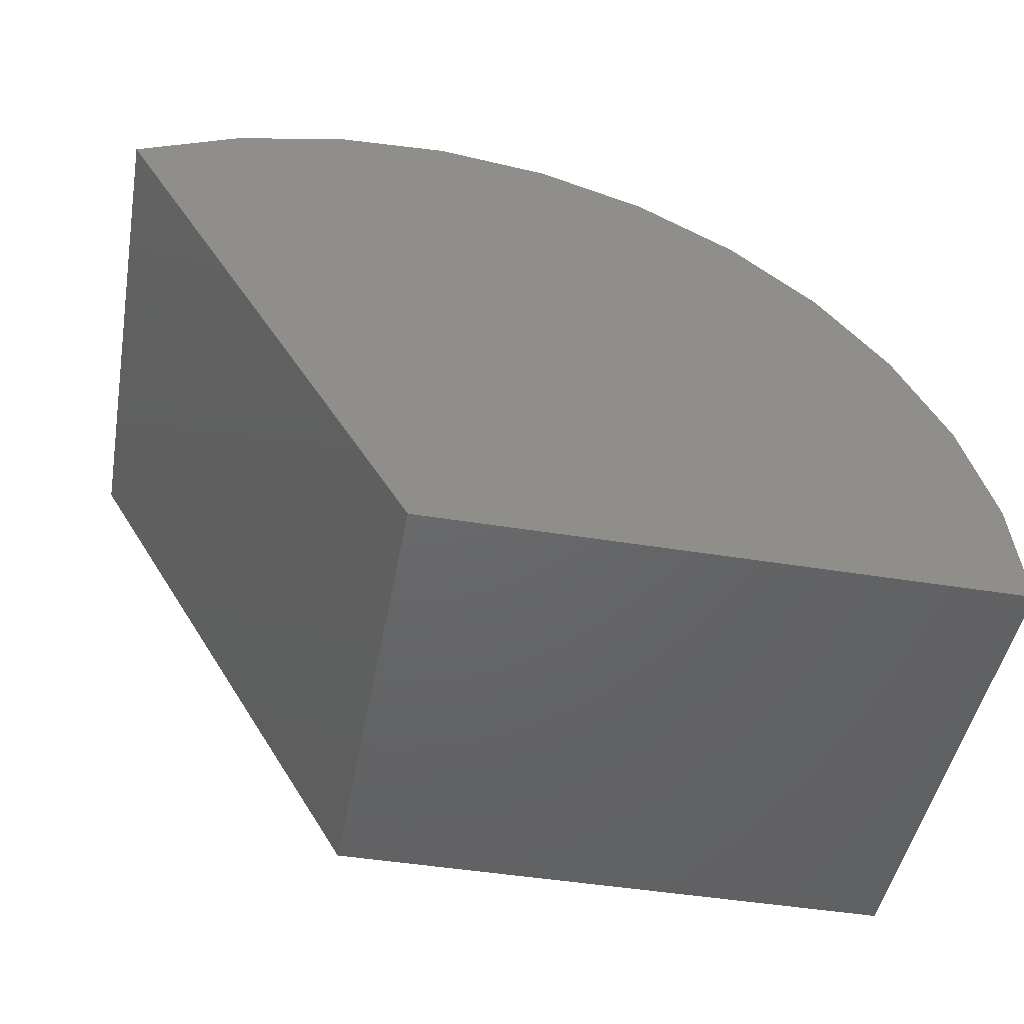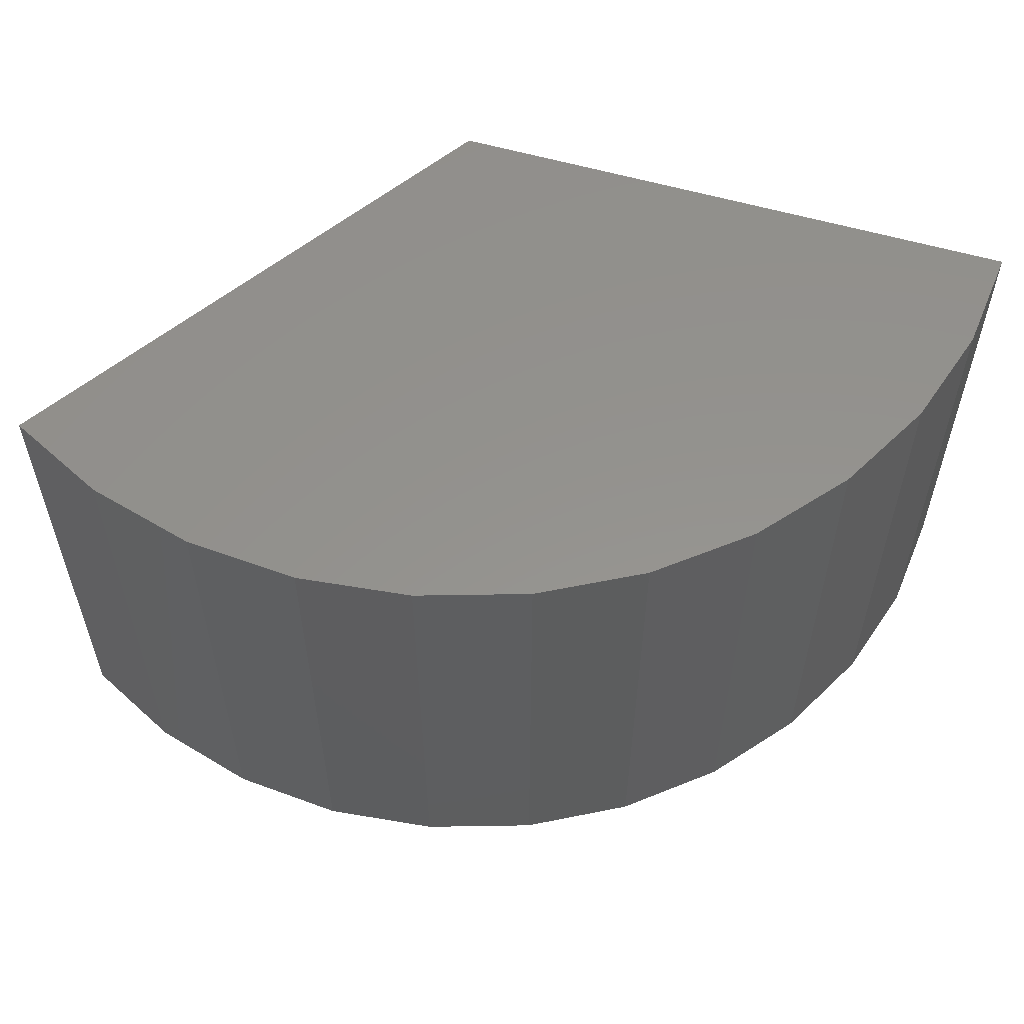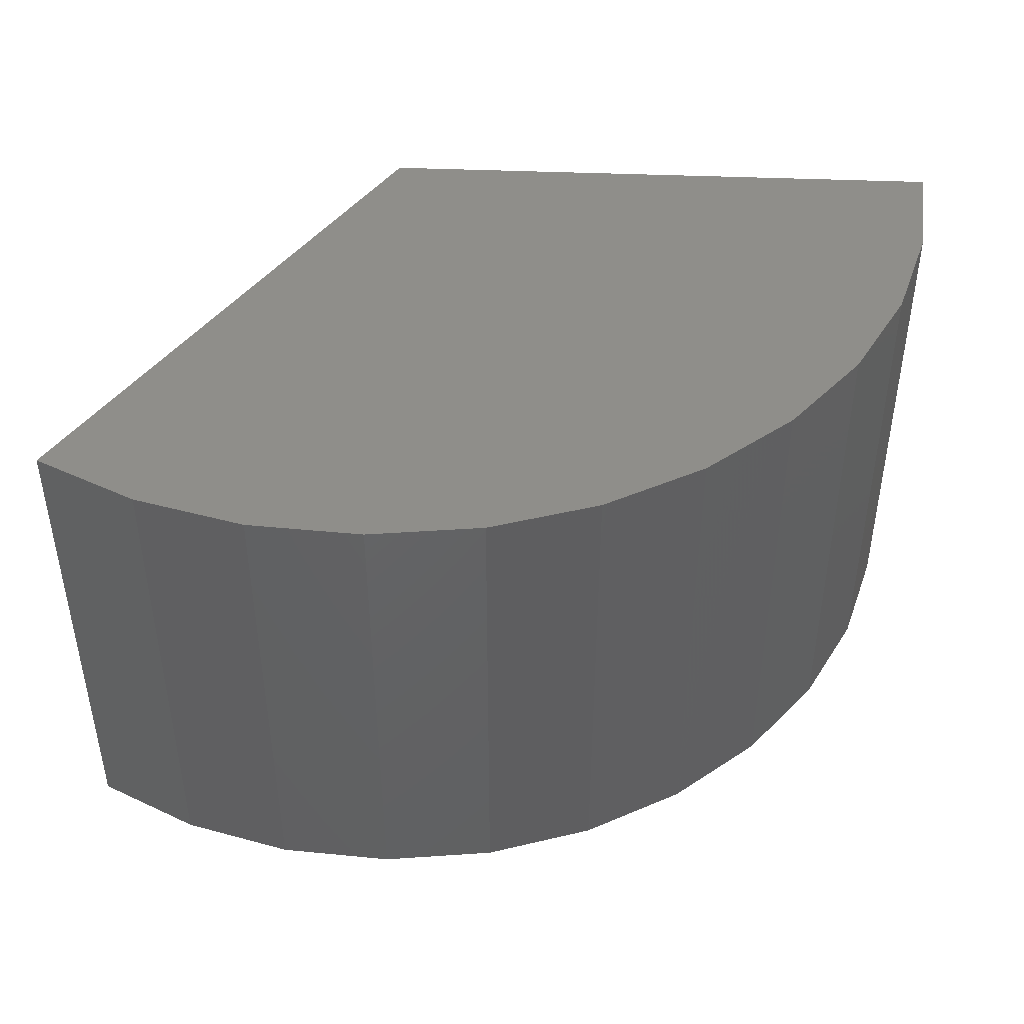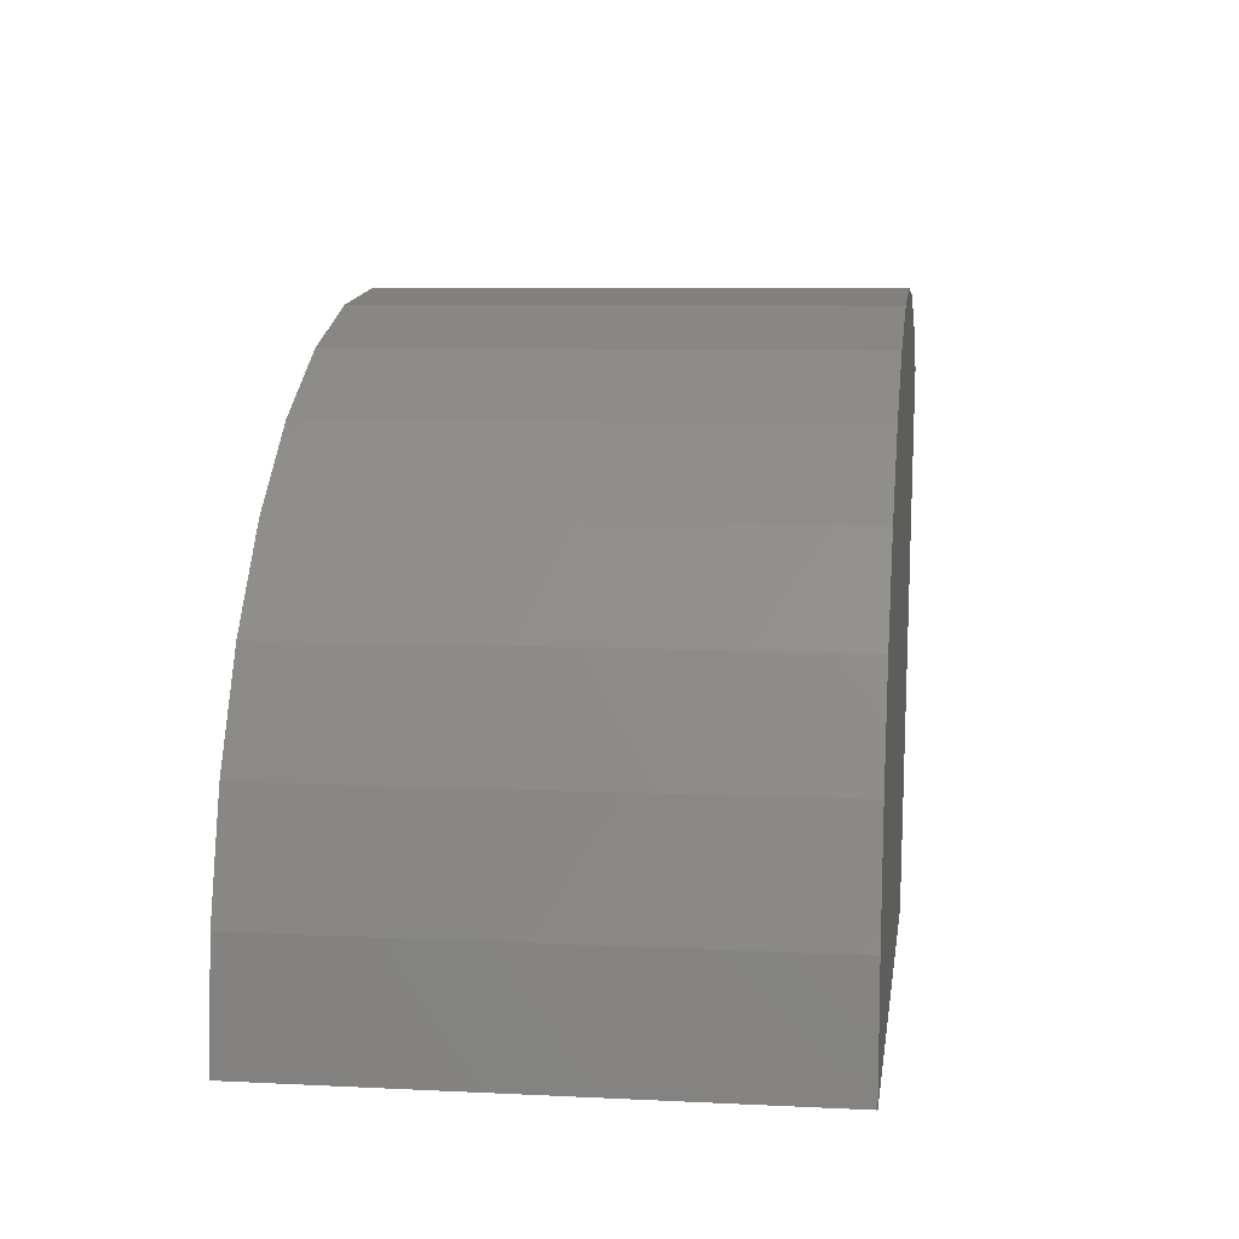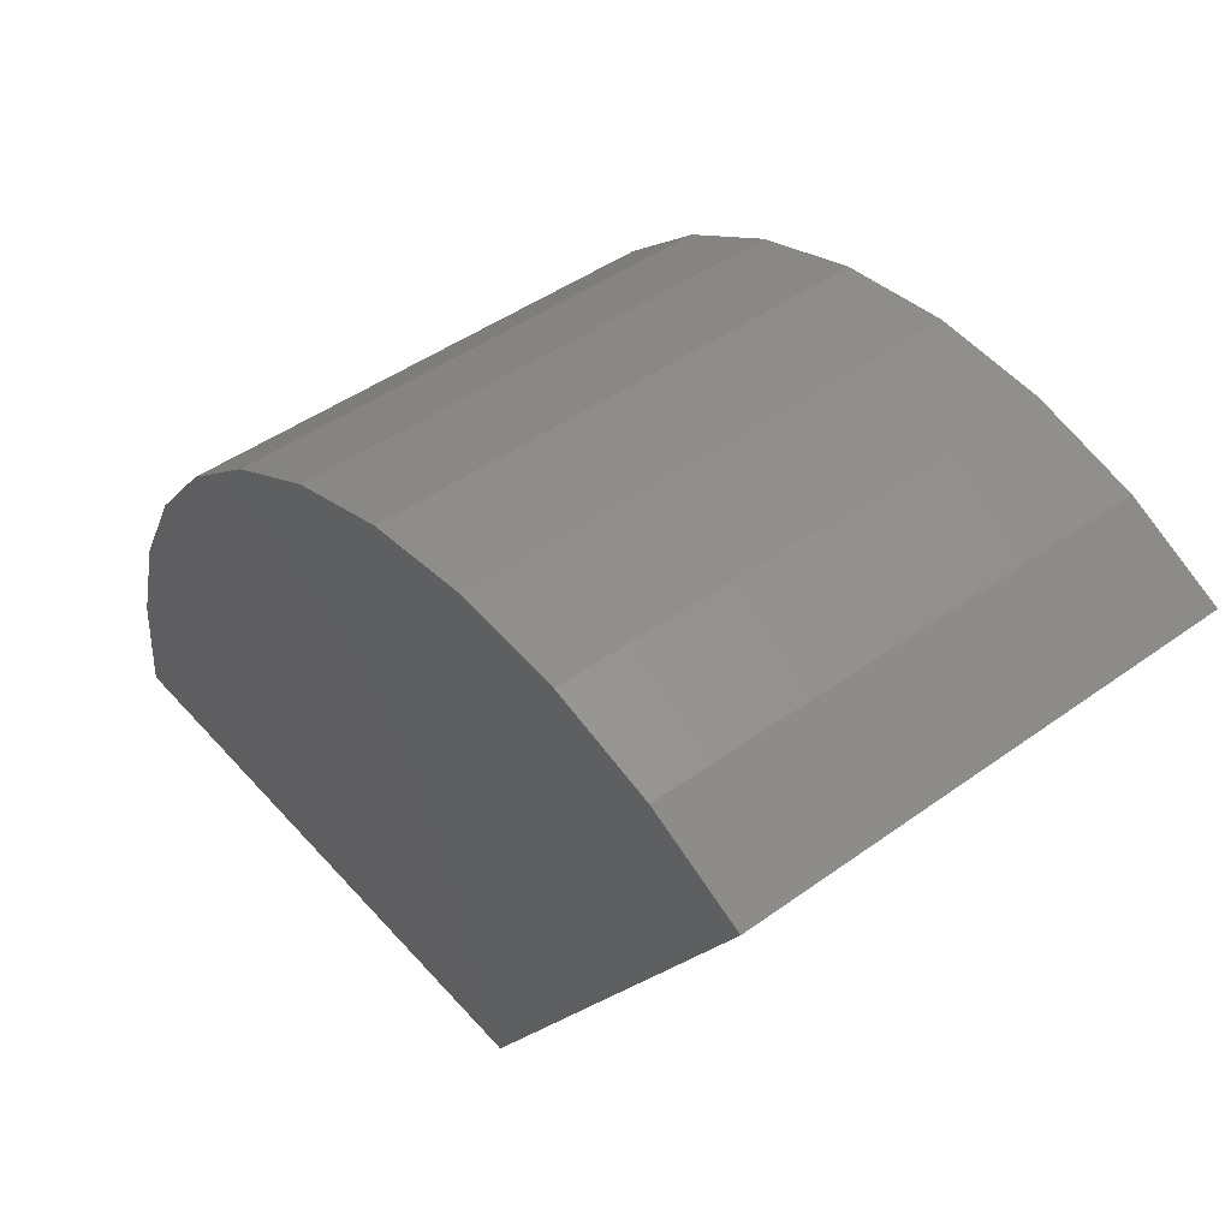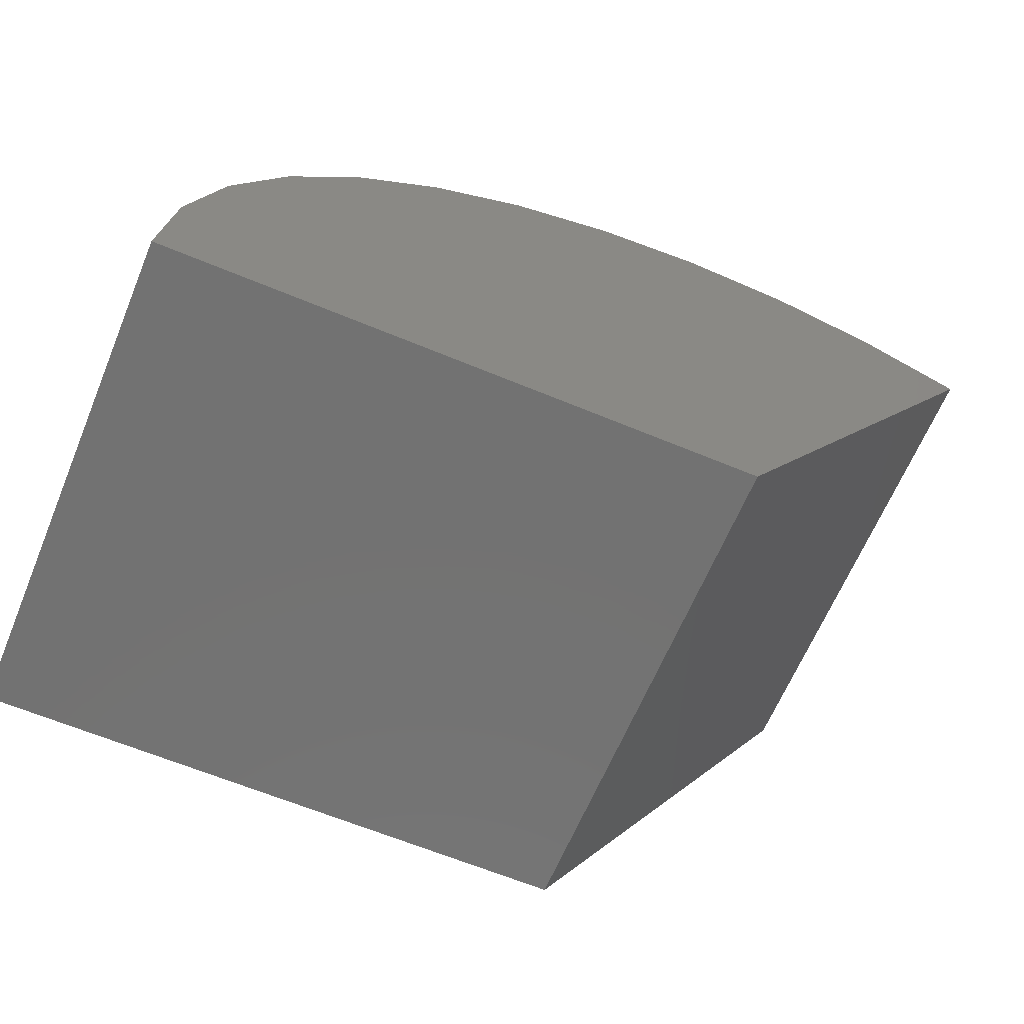
<metadata>
{"format":"stl","ext":"stl","renderer":"f3d","projection":"perspective","resolution":1024,"background":"white","views":[{"elev":-47.0,"azim":-10.4,"up":"+Z"},{"elev":56.0,"azim":17.3,"up":"+Y"},{"elev":44.2,"azim":2.7,"up":"+Y"},{"elev":7.9,"azim":97.8,"up":"+Z"},{"elev":46.8,"azim":-129.2,"up":"+Z"},{"elev":-64.4,"azim":157.3,"up":"+Z"}]}
</metadata>
<code>
# stl→obj: 26 verts, 48 faces
v -0.3047 -0.5312 0
v -0.8544 -0.5312 0.9001
v -0.3047 0.368 0
v -0.8544 0.368 0.9001
v 0.75 -0.5312 0
v 0.75 0.368 0
v 0.2974 0.368 0.8659
v 0.4521 0.368 0.7346
v 0.5787 0.368 0.5762
v 0.6727 0.368 0.3964
v 0.7305 0.368 0.2019
v -0.2734 0.368 1.054
v -0.07214 0.368 1.029
v -0.4758 0.368 1.041
v 0.1205 0.368 0.9652
v -0.6719 0.368 0.9887
v -0.6719 -0.5312 0.9887
v -0.4758 -0.5312 1.041
v -0.2734 -0.5312 1.054
v -0.07214 -0.5312 1.029
v 0.1205 -0.5312 0.9652
v 0.2974 -0.5312 0.8659
v 0.4521 -0.5312 0.7346
v 0.5787 -0.5312 0.5762
v 0.6727 -0.5312 0.3964
v 0.7305 -0.5312 0.2019
f 1 2 3
f 3 2 4
f 1 3 5
f 5 3 6
f 3 4 7
f 3 7 8
f 3 8 9
f 3 9 10
f 3 10 11
f 3 11 6
f 12 13 14
f 14 13 15
f 14 15 16
f 16 15 7
f 16 7 4
f 4 2 16
f 16 2 17
f 16 17 14
f 14 17 18
f 14 18 12
f 12 18 19
f 12 19 13
f 13 19 20
f 13 20 15
f 15 20 21
f 15 21 7
f 7 21 22
f 7 22 8
f 8 22 23
f 8 23 9
f 9 23 24
f 9 24 10
f 10 24 25
f 10 25 11
f 11 25 26
f 11 26 6
f 6 26 5
f 1 5 26
f 1 26 25
f 1 25 24
f 1 24 23
f 1 23 22
f 1 22 2
f 2 22 17
f 17 22 21
f 17 21 18
f 18 21 20
f 18 20 19

</code>
